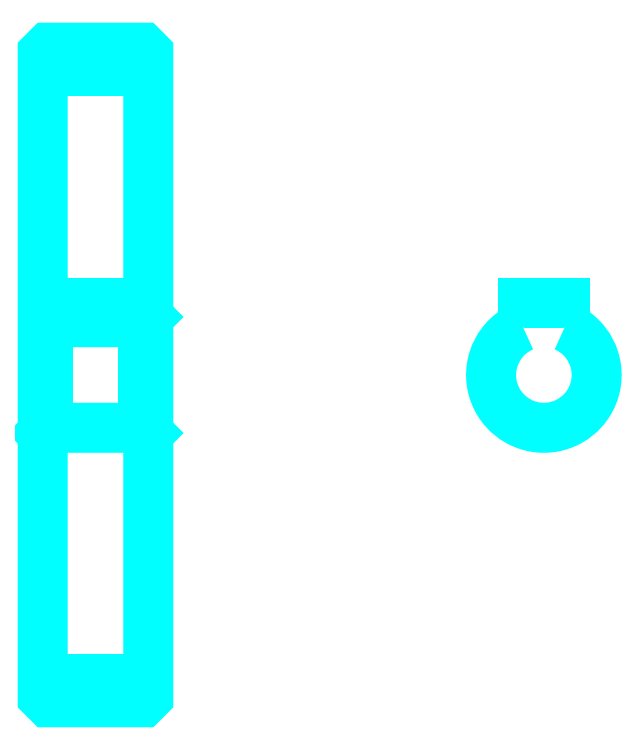
<metadata>
{"format":"dxf","ext":"dxf","renderer":"ezdxf+matplotlib","layout":"modelspace","background":"white","min_lineweight":24,"dpi":150}
</metadata>
<code>
0
SECTION
2
ENTITIES
0
LINE
8
0
10
60.99
20
83.15
30
0
11
70.99
21
83.15
31
0
0
LINE
8
0
10
60.99
20
25.65
30
0
11
70.99
21
25.65
31
0
0
LINE
8
0
10
70.99
20
59.9
30
0
11
70.49
21
59.4
31
0
0
LINE
8
0
10
70.99
20
48.9
30
0
11
70.49
21
49.4
31
0
0
LINE
8
0
10
60.99
20
48.9
30
0
11
61.49
21
49.4
31
0
0
POLYLINE
8
0
66
1
10
0
20
0
30
0
70
2
0
VERTEX
8
0
10
60.99
20
48.9
30
0
70
0
0
VERTEX
8
0
10
60.99
20
23.9
30
0
70
0
0
VERTEX
8
0
10
61.49
20
23.4
30
0
70
0
0
VERTEX
8
0
10
70.49
20
23.4
30
0
70
0
0
VERTEX
8
0
10
70.99
20
23.9
30
0
70
0
0
VERTEX
8
0
10
70.99
20
84.9
30
0
70
0
0
VERTEX
8
0
10
70.49
20
85.4
30
0
70
0
0
VERTEX
8
0
10
61.49
20
85.4
30
0
70
0
0
VERTEX
8
0
10
60.99
20
84.9
30
0
70
0
0
VERTEX
8
0
10
60.99
20
48.9
30
0
70
0
0
SEQEND
8
0
0
POLYLINE
8
0
66
1
10
0
20
0
30
0
70
2
0
VERTEX
8
0
10
60.99
20
59.9
30
0
70
0
0
VERTEX
8
0
10
61.49
20
59.4
30
0
70
0
0
VERTEX
8
0
10
61.49
20
49.4
30
0
70
0
0
VERTEX
8
0
10
70.49
20
49.4
30
0
70
0
0
VERTEX
8
0
10
70.49
20
59.4
30
0
70
0
0
VERTEX
8
0
10
61.49
20
59.4
30
0
70
0
0
SEQEND
8
0
0
ARC
8
0
10
108.5
20
54.4
30
0
40
5
50
113.6
51
66.42
0
POLYLINE
8
0
66
1
10
0
20
0
30
0
70
2
0
VERTEX
8
0
10
110.5
20
58.99
30
0
70
0
0
VERTEX
8
0
10
110.5
20
61.2
30
0
70
0
0
VERTEX
8
0
10
106.5
20
61.2
30
0
70
0
0
VERTEX
8
0
10
106.5
20
58.99
30
0
70
0
0
SEQEND
8
0
0
LINE
8
0
10
60.99
20
61.2
30
0
11
70.99
21
61.2
31
0
0
ENDSEC
0
EOF

</code>
